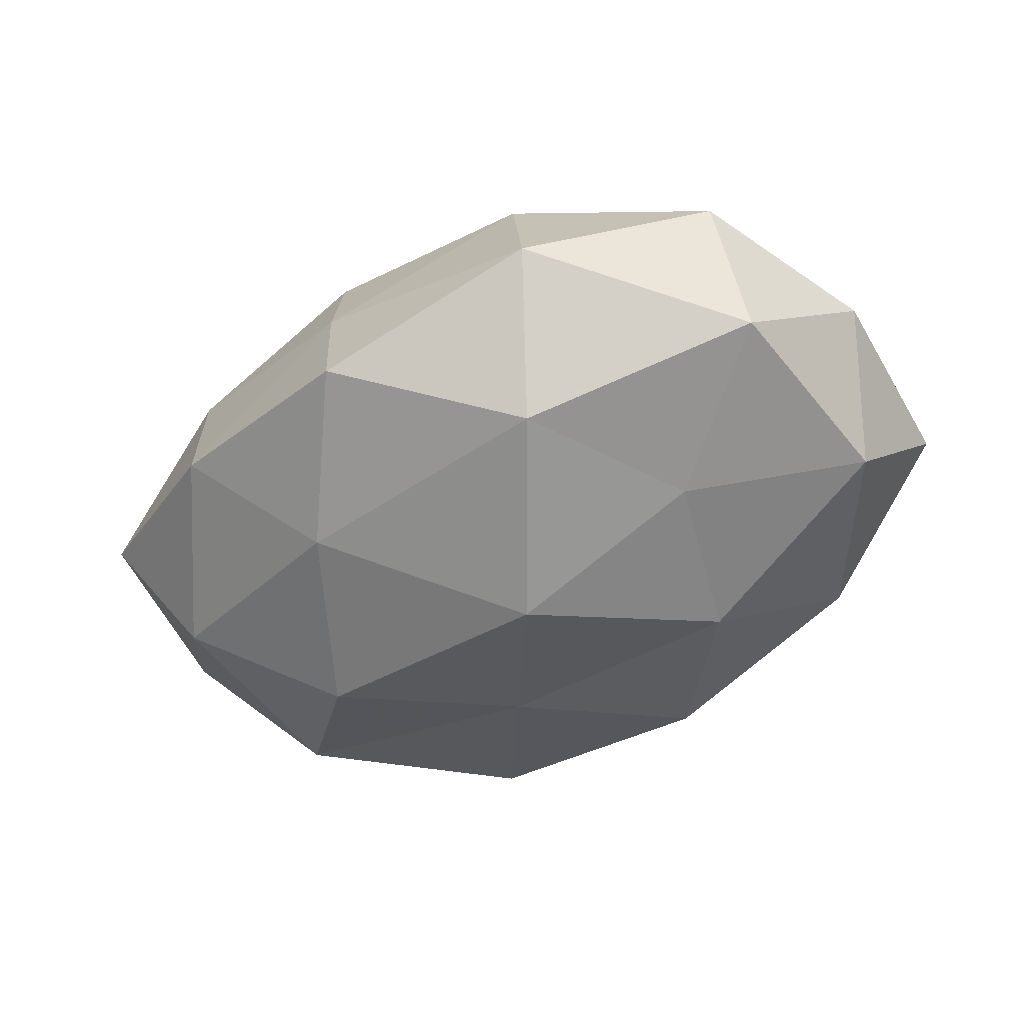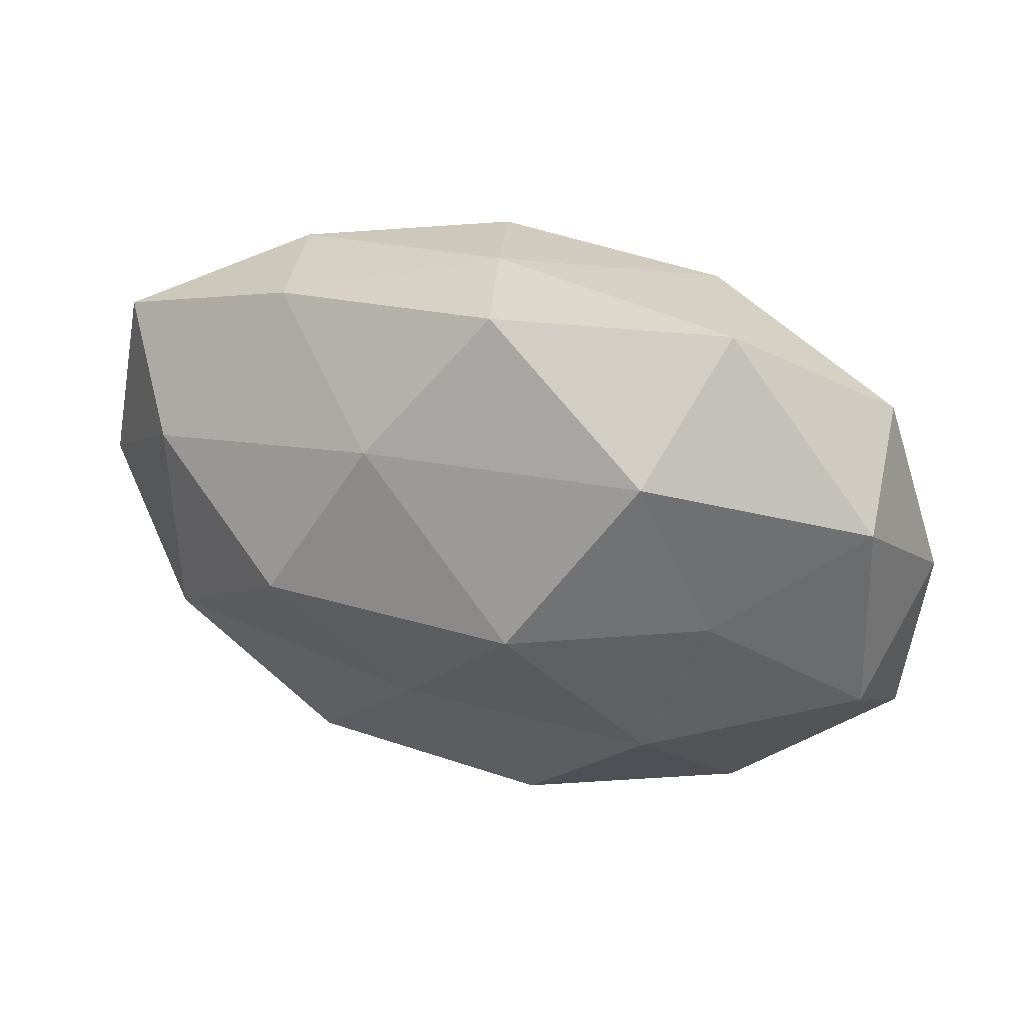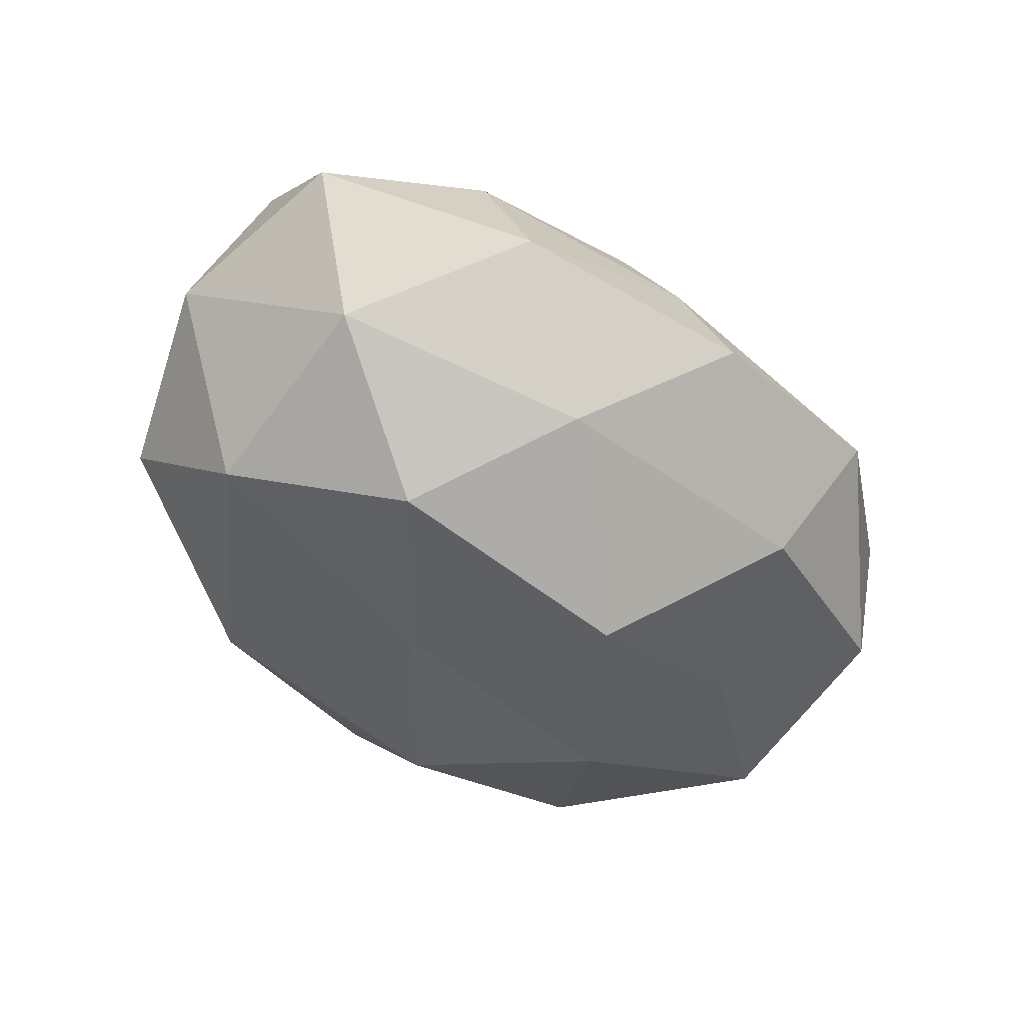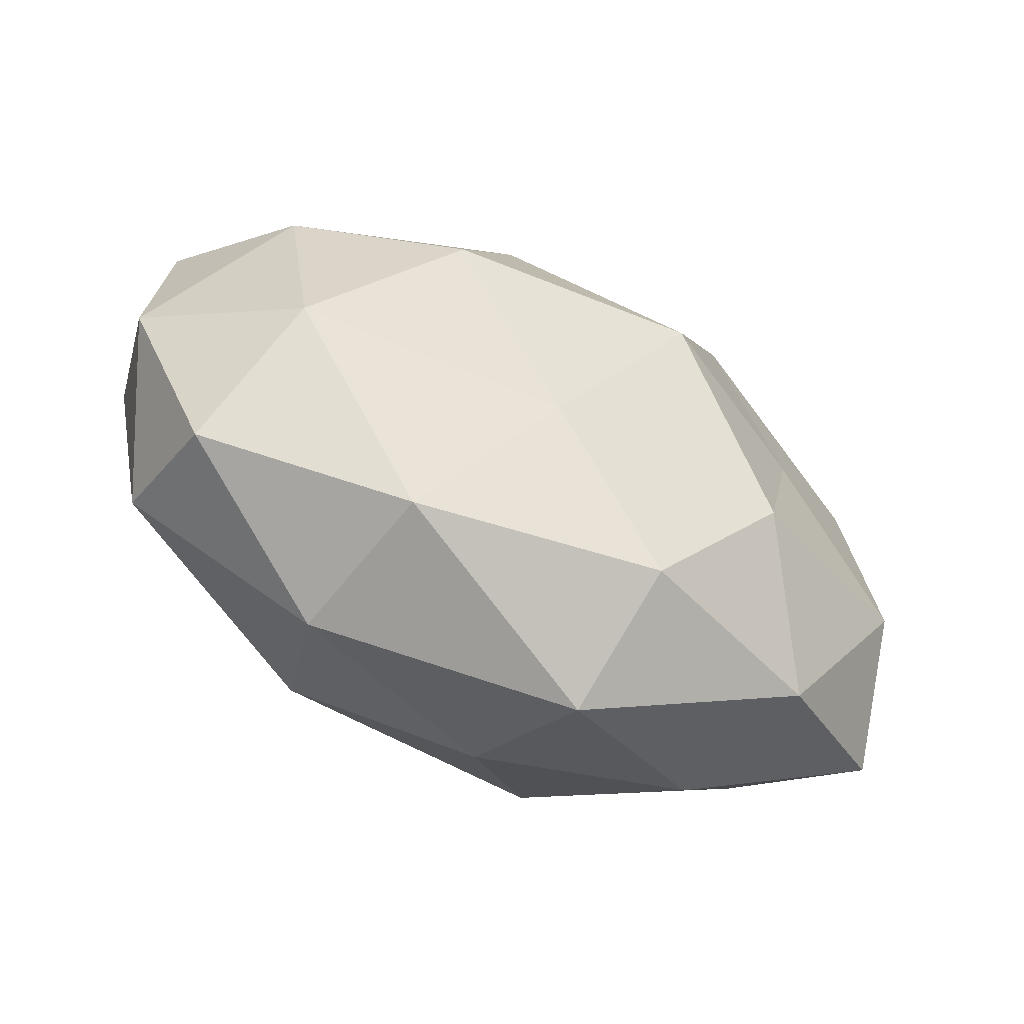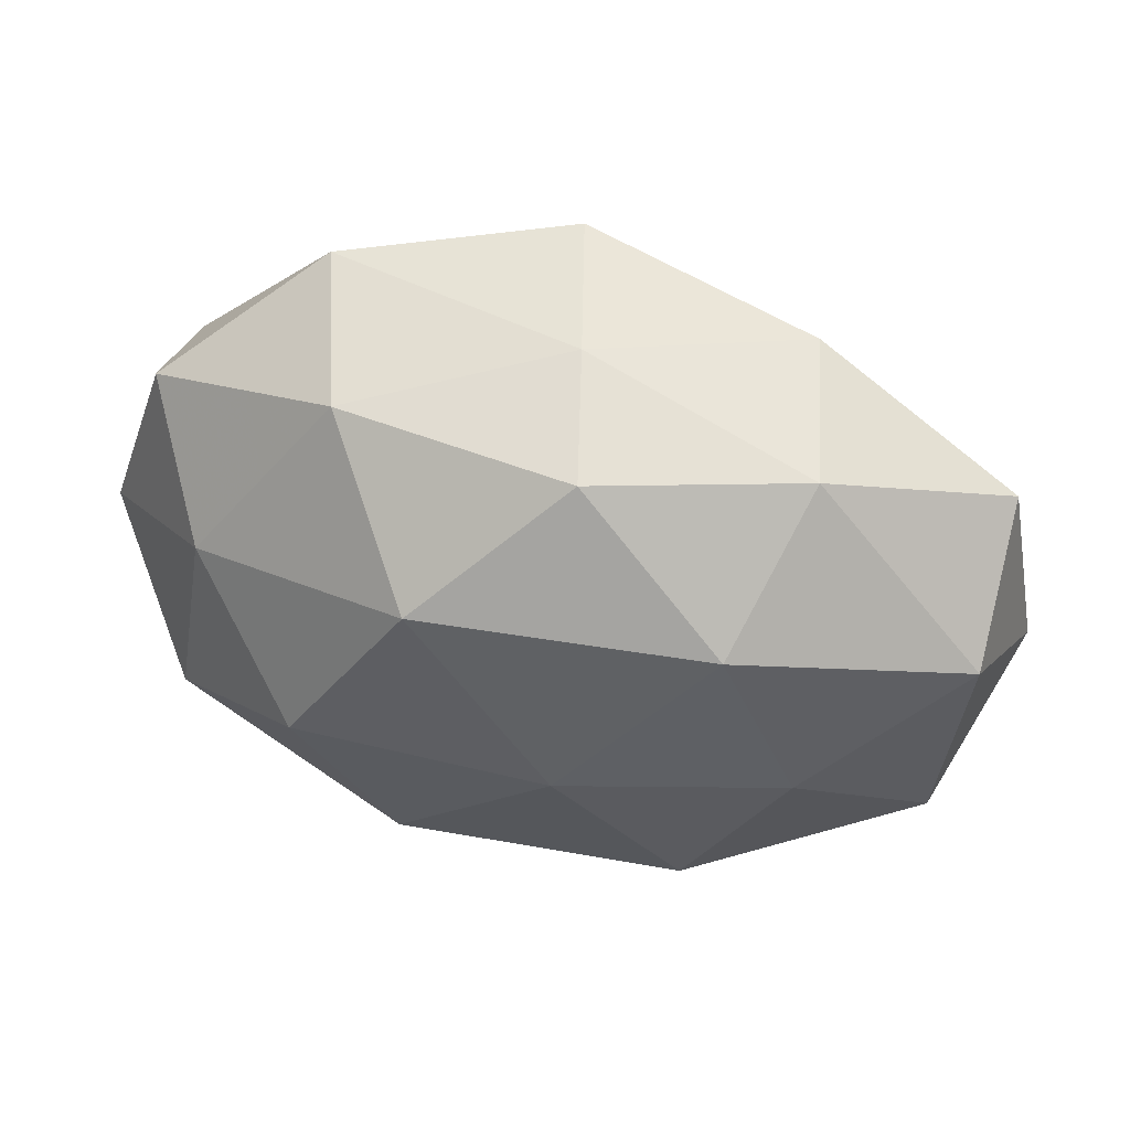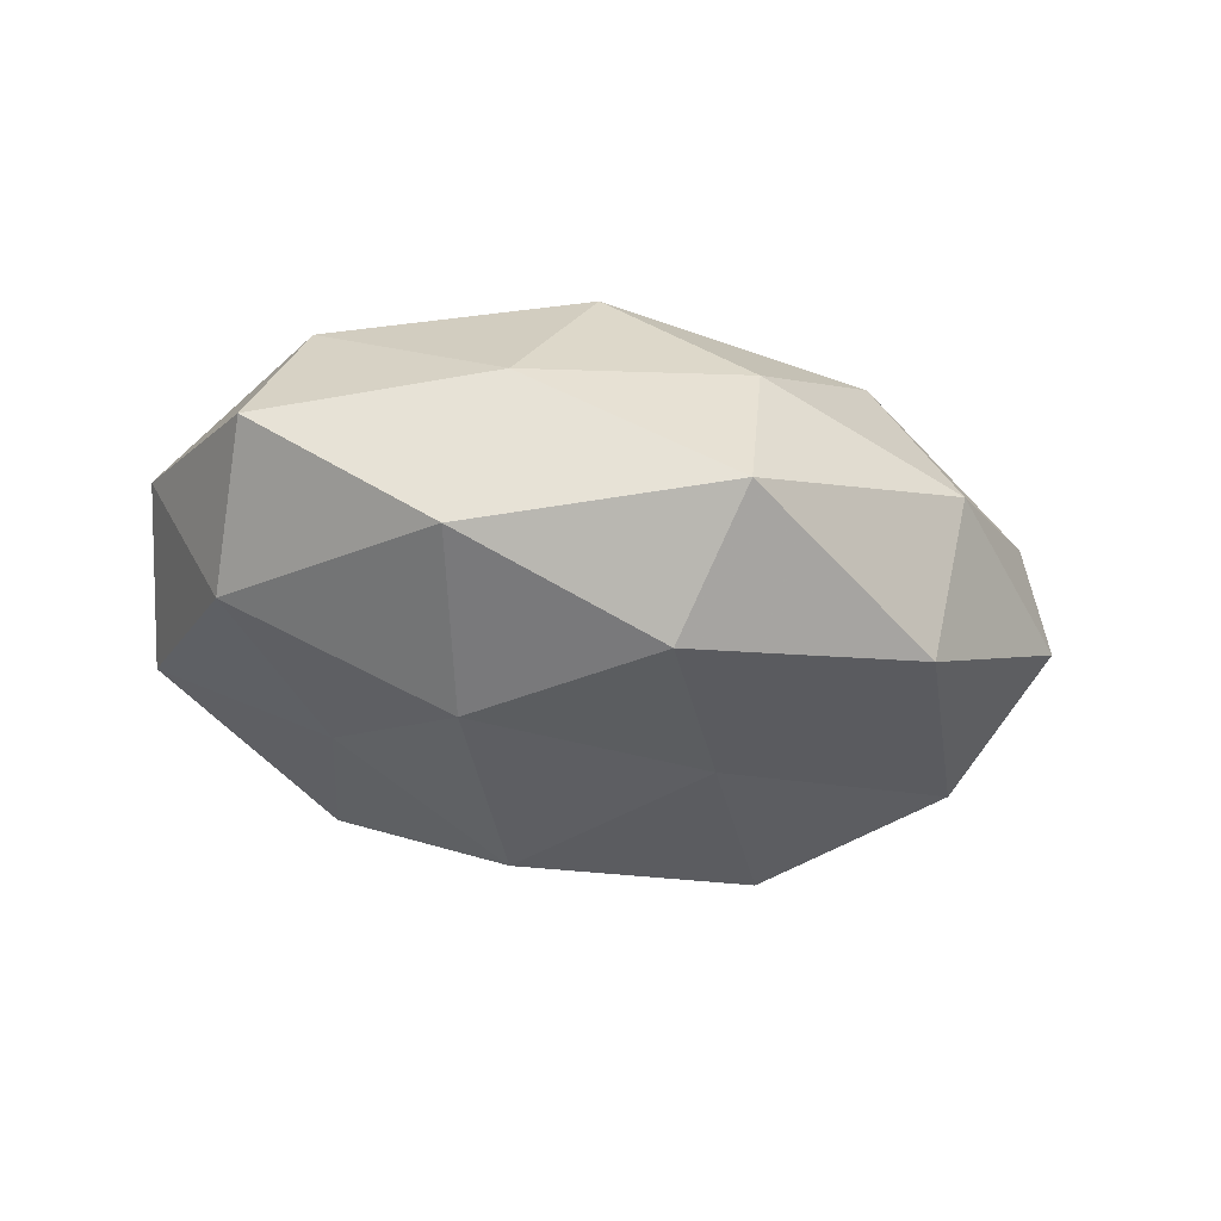
<metadata>
{"format":"obj","ext":"obj","renderer":"f3d","projection":"perspective","resolution":1024,"background":"white","views":[{"elev":-45.1,"azim":-146.3,"up":"+Z"},{"elev":45.1,"azim":-163.4,"up":"+Y"},{"elev":-55.9,"azim":139.3,"up":"+Z"},{"elev":-54.8,"azim":150.2,"up":"+Y"},{"elev":43.5,"azim":14.4,"up":"+Y"},{"elev":-26.9,"azim":-27.7,"up":"+Z"}]}
</metadata>
<code>
v 0.02263 0.01373 0.0238
v -0.007828 -0.02894 -0.01939
v -0.02297 -0.004914 0.0264
v -0.05069 0.001882 0.00278
v -0.02226 -0.01185 -0.02272
v -0.03549 0.00965 0.01689
v 0.03025 -0.005775 0.02073
v 0.0115 0.02378 -0.0201
v 0.01844 -0.02499 0.01891
v -0.0315 -0.0277 -0.01138
v 0.006585 -0.01169 -0.02272
v 0.005707 -0.006114 0.02643
v -0.04576 -0.006703 -0.01303
v -0.02533 0.03568 -0.003243
v 0.006357 0.0286 0.01804
v 0.04714 0.008139 0.01328
v 0.05123 -0.0008939 -0.003345
v 0.02562 0.03211 -0.00602
v -0.009253 0.01535 0.02709
v -0.0429 0.02262 0.005231
v 0.03853 0.01467 -0.01493
v 0.0438 -0.01643 0.009875
v 0.02366 -0.03389 0.002713
v -0.02625 -0.03047 0.005444
v -0.02821 0.00616 -0.01904
v 0.04786 0.02074 -0.0001414
v 0.03693 -0.009291 -0.01862
v 0.003294 0.03426 0.004252
v -0.04394 0.01709 -0.01011
v 0.04257 -0.02201 -0.005799
v -0.0002414 0.03839 -0.01089
v -0.0008686 -0.03473 0.009689
v -0.04925 -0.01981 -0.0003236
v 0.02887 0.02737 0.01037
v -0.005172 -0.03975 -0.005583
v -0.01951 0.02595 -0.01931
v -0.01337 -0.02417 0.02085
v -0.007268 0.007601 -0.02871
v -0.0201 0.02969 0.01376
v 0.02064 -0.03116 -0.01542
v -0.04015 -0.01381 0.01465
v 0.02148 0.005861 -0.02644
f 10 5 2
f 2 5 11
f 7 1 12
f 12 9 7
f 13 5 10
f 16 1 7
f 6 3 19
f 1 19 12
f 12 19 3
f 1 15 19
f 4 6 20
f 21 8 18
f 22 7 9
f 16 7 22
f 16 22 17
f 22 9 23
f 13 25 5
f 26 16 17
f 26 17 21
f 26 21 18
f 17 27 21
f 4 29 13
f 4 20 29
f 29 20 14
f 13 29 25
f 17 22 30
f 30 22 23
f 17 30 27
f 18 8 31
f 28 31 14
f 18 31 28
f 23 9 32
f 33 4 13
f 33 13 10
f 33 10 24
f 34 15 1
f 34 1 16
f 26 34 16
f 26 18 34
f 34 28 15
f 18 28 34
f 10 2 35
f 10 35 24
f 32 35 23
f 24 35 32
f 29 14 36
f 25 29 36
f 31 8 36
f 36 14 31
f 3 37 12
f 37 9 12
f 37 32 9
f 24 32 37
f 5 38 11
f 5 25 38
f 8 38 36
f 36 38 25
f 6 19 39
f 39 19 15
f 20 6 39
f 39 14 20
f 28 14 39
f 15 28 39
f 11 40 2
f 27 40 11
f 23 40 30
f 27 30 40
f 35 2 40
f 35 40 23
f 41 3 6
f 41 6 4
f 33 41 4
f 33 24 41
f 41 37 3
f 24 37 41
f 21 42 8
f 42 27 11
f 21 27 42
f 8 42 38
f 11 38 42

</code>
